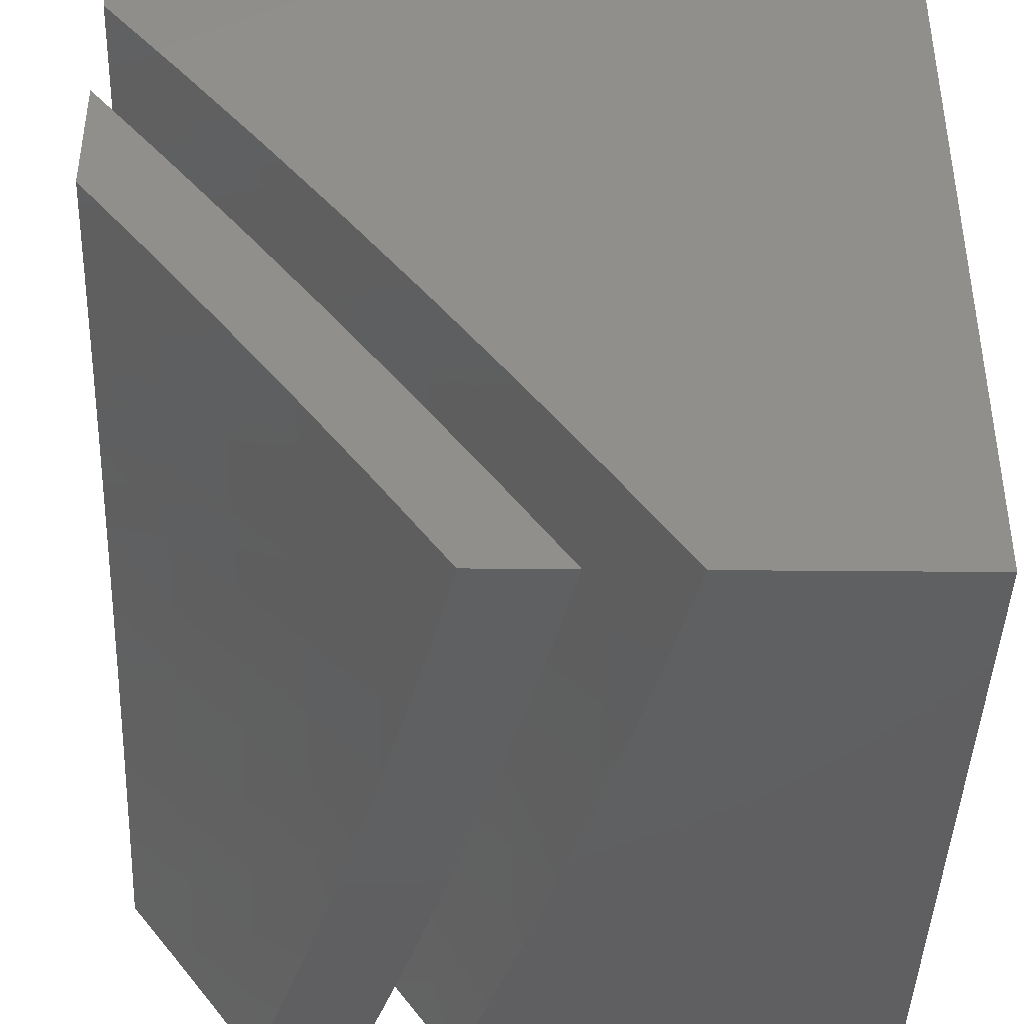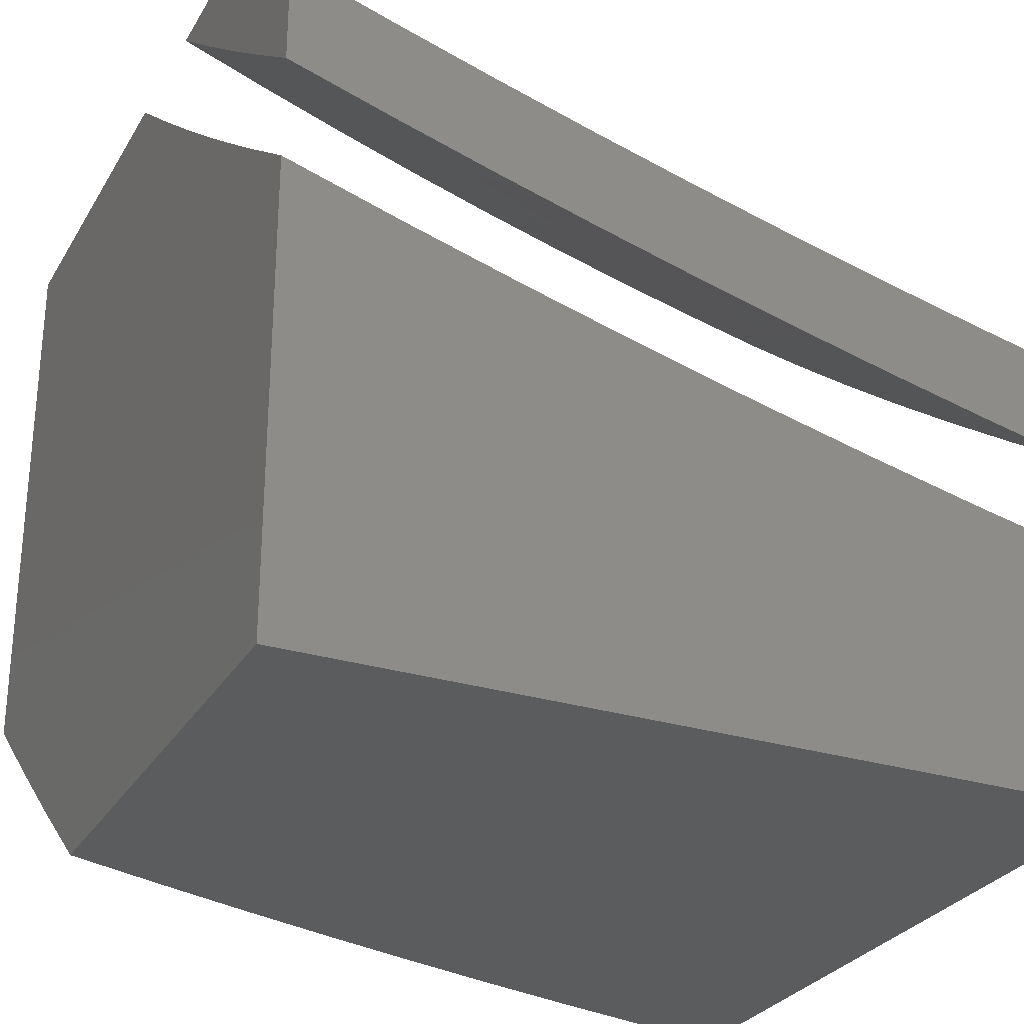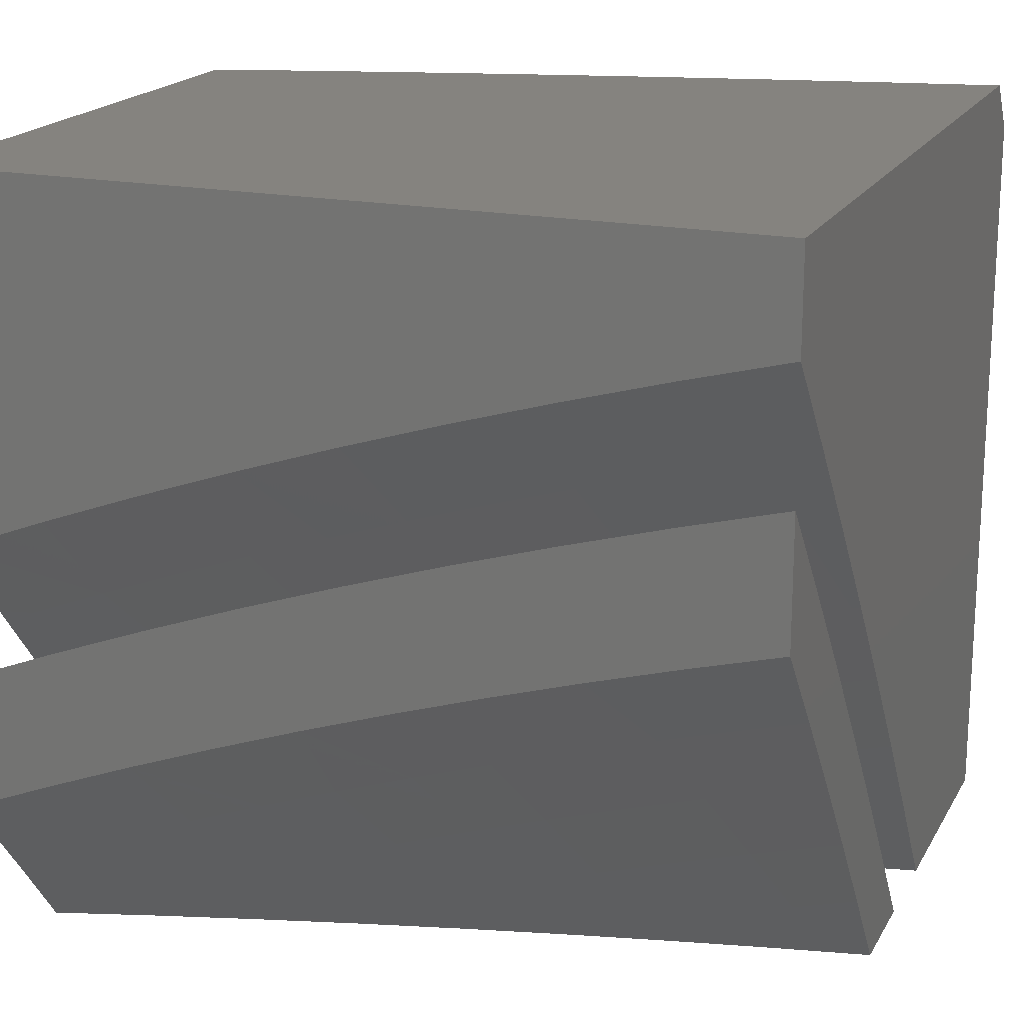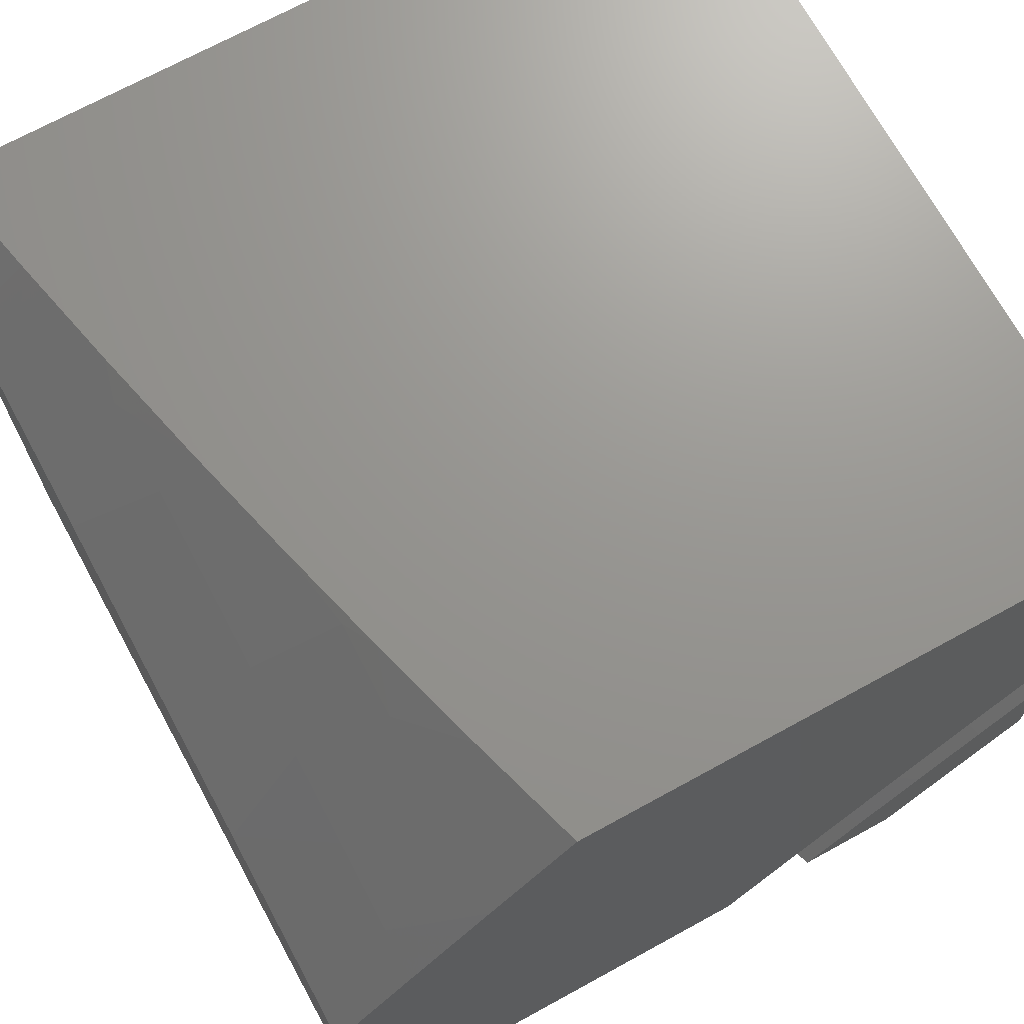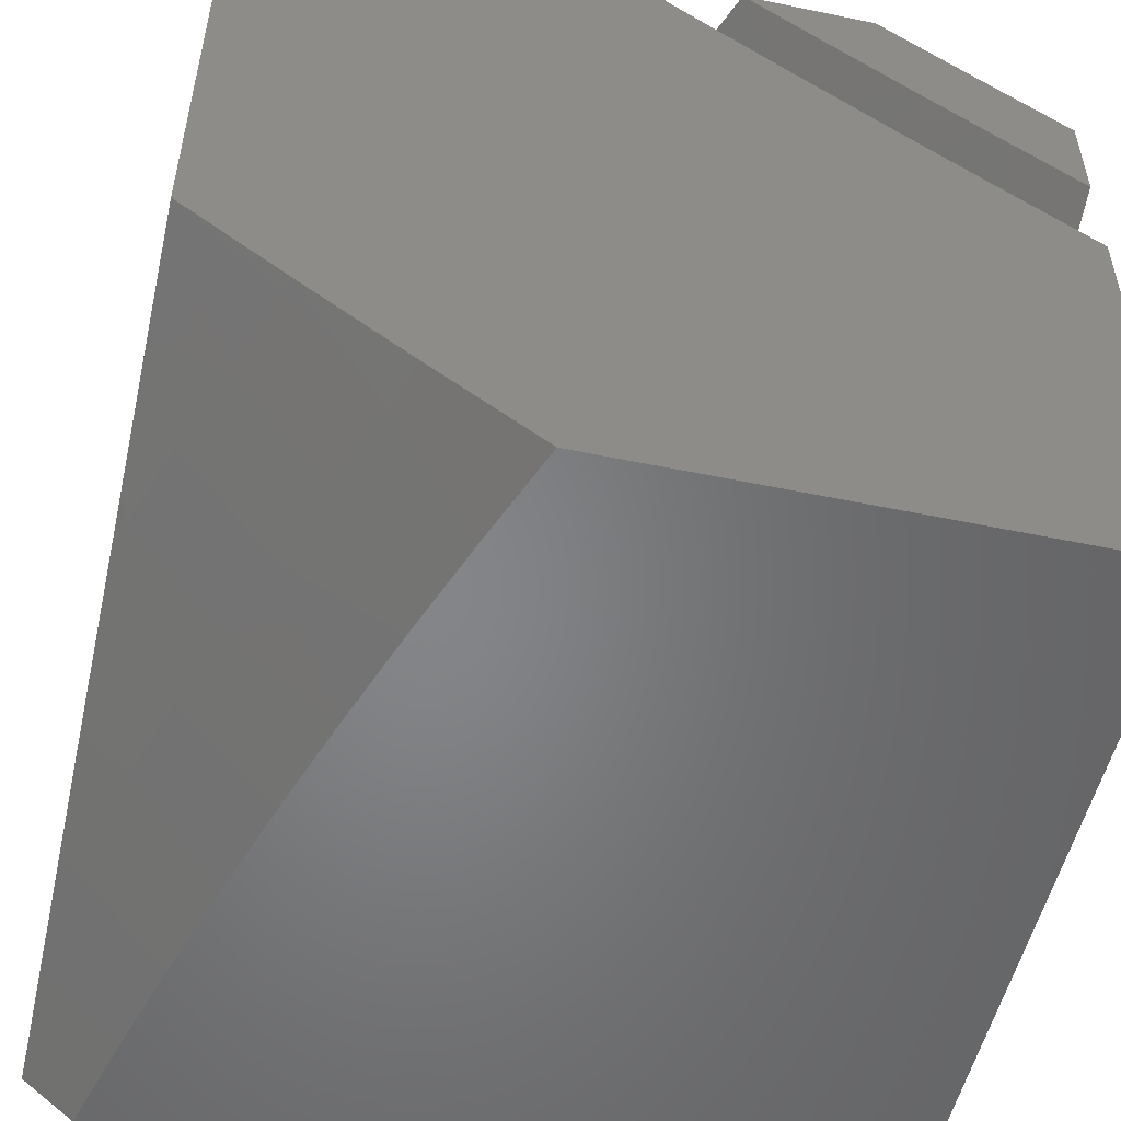
<metadata>
{"format":"stl","ext":"stl","renderer":"f3d","projection":"perspective","resolution":1024,"background":"white","views":[{"elev":-40.4,"azim":89.4,"up":"+Y"},{"elev":-28.3,"azim":-24.9,"up":"+Z"},{"elev":18.7,"azim":21.2,"up":"+Y"},{"elev":70.5,"azim":-118.7,"up":"+Y"},{"elev":-52.5,"azim":-102.6,"up":"+Z"}]}
</metadata>
<code>
# stl→obj: 245 verts, 482 faces
v -3 7.075 -9.116
v -3 7 -9.174
v -2.904 7.033 -9.18
v -2.877 7 -9.213
v -2.81 7.071 -9.18
v -2.753 7 -9.25
v -2.716 7.107 -9.18
v -2.677 7.006 -9.267
v -2.621 7.143 -9.18
v -2.584 7.041 -9.267
v -2.526 7.177 -9.18
v -2.49 7.075 -9.267
v -2.43 7.21 -9.18
v -2.395 7.107 -9.267
v -2.334 7.242 -9.18
v -2.301 7.139 -9.267
v -2.237 7.272 -9.18
v -2.205 7.169 -9.267
v -2.14 7.301 -9.18
v -2.11 7.197 -9.267
v -2.043 7.329 -9.18
v -2.014 7.225 -9.267
v -2 7.228 -9.268
v -2 7.115 -9.354
v -2.079 7.092 -9.354
v -2.173 7.064 -9.354
v -2.126 7 -9.412
v -2.253 7 -9.383
v -2.267 7.034 -9.354
v -2.36 7.004 -9.354
v -2.628 7 -9.286
v -2.504 7 -9.32
v -2.378 7 -9.352
v -2 7 -9.439
v -2 7.341 -9.18
v -2.072 7.433 -9.09
v -2.171 7.404 -9.09
v -2.269 7.375 -9.09
v -2.367 7.344 -9.09
v -2.464 7.312 -9.09
v -2.561 7.278 -9.09
v -2.658 7.244 -9.09
v -2.754 7.208 -9.09
v -2.85 7.17 -9.09
v -2.945 7.132 -9.09
v -3 7.15 -9.058
v -3 7.224 -9
v -2.891 7.268 -9
v -2 7.452 -9.091
v -2.113 7.532 -9
v -2.226 7.499 -9
v -2.338 7.465 -9
v -2.45 7.429 -9
v -2.561 7.391 -9
v -2.672 7.352 -9
v -2.782 7.311 -9
v -2 7.562 -9
v -2 7.123 -9.475
v -2 7 -9.565
v -2.036 7.113 -9.474
v -2.126 7 -9.538
v -2.125 7.087 -9.474
v -2.214 7.06 -9.474
v -2.25 7.172 -9.382
v -2.34 7.143 -9.382
v -2.376 7.253 -9.289
v -2.468 7.223 -9.289
v -2.505 7.332 -9.194
v -2.597 7.3 -9.194
v -2.635 7.407 -9.098
v -2.729 7.373 -9.098
v -2.754 7.484 -9
v -2.821 7.338 -9.098
v -2.878 7.438 -9
v -2.914 7.302 -9.098
v -3 7.389 -9
v -3 7.293 -9.077
v -3 7.196 -9.153
v -2.871 7.196 -9.194
v -2.962 7.159 -9.194
v -2.829 7.089 -9.289
v -2.918 7.053 -9.289
v -2.877 7 -9.341
v -3 7 -9.303
v -2.252 7 -9.509
v -2.303 7.031 -9.474
v -2.43 7.113 -9.382
v -2.558 7.191 -9.289
v -2.689 7.266 -9.194
v -2.378 7 -9.479
v -2.392 7.002 -9.474
v -2.503 7 -9.447
v -2.519 7.082 -9.382
v -2.609 7.049 -9.382
v -2.649 7.158 -9.289
v -2.739 7.124 -9.289
v -2.78 7.232 -9.194
v -2.628 7 -9.413
v -2.697 7.016 -9.382
v -2.753 7 -9.378
v -3 7.098 -9.229
v -2.63 7.529 -9
v -2.542 7.44 -9.098
v -2.412 7.363 -9.194
v -2.284 7.283 -9.289
v -2.159 7.2 -9.382
v -2.505 7.571 -9
v -2.448 7.471 -9.098
v -2.319 7.393 -9.194
v -2.192 7.311 -9.289
v -2.068 7.226 -9.382
v -2.38 7.612 -9
v -2.353 7.502 -9.098
v -2.226 7.422 -9.194
v -2.1 7.338 -9.289
v -2 7.245 -9.383
v -2.258 7.531 -9.098
v -2.254 7.65 -9
v -2.163 7.559 -9.098
v -2.127 7.686 -9
v -2.068 7.585 -9.098
v -2 7.72 -9
v -2 7.603 -9.098
v -2 7.485 -9.194
v -2.038 7.475 -9.194
v -2.132 7.449 -9.194
v -2 7.365 -9.289
v -2.007 7.364 -9.289
v -2 8 -9.95
v -2.144 8 -9.92
v -2 8 -9
v -2.288 8 -9.888
v -2.432 8 -9.854
v -2.575 8 -9.818
v -2.717 8 -9.78
v -3 8 -9
v -2.859 8 -9.74
v -3 8 -9.698
v -2 7 -9.69
v -2.144 7 -9.659
v -2 7 -10
v -2.288 7 -9.626
v -3 7 -10
v -2.432 7 -9.592
v -2.575 7 -9.555
v -2.717 7 -9.515
v -2.859 7 -9.474
v -3 7 -9.431
v -3 7.873 -9.8
v -3 7.444 -9.089
v -3 7.552 -9
v -3 7.334 -9.176
v -3 7.745 -9.901
v -3 7.224 -9.263
v -3 7.615 -10
v -3 7.112 -9.347
v -2.877 7.599 -9
v -2.754 7.645 -9
v -2.63 7.689 -9
v -2.505 7.73 -9
v -2.38 7.77 -9
v -2.254 7.807 -9
v -2.127 7.843 -9
v -2 7.876 -9
v -2 7.958 -9.983
v -2 7.383 -9.404
v -2 7.937 -10
v -2 7.257 -9.501
v -2 7.129 -9.596
v -2 7.508 -9.306
v -2 7.979 -9.967
v -2 7.755 -9.103
v -2 7.632 -9.205
v -2.877 7.662 -10
v -2.754 7.707 -10
v -2.63 7.751 -10
v -2.505 7.792 -10
v -2.38 7.831 -10
v -2.254 7.868 -10
v -2.127 7.903 -10
v -2.922 7.07 -9.403
v -2.829 7.108 -9.403
v -2.737 7.144 -9.403
v -2.693 7.03 -9.5
v -2.643 7.179 -9.403
v -2.601 7.064 -9.5
v -2.55 7.213 -9.403
v -2.509 7.098 -9.5
v -2.456 7.245 -9.403
v -2.417 7.13 -9.5
v -2.361 7.277 -9.403
v -2.323 7.16 -9.5
v -2.266 7.307 -9.403
v -2.23 7.19 -9.5
v -2.171 7.336 -9.403
v -2.136 7.219 -9.5
v -2.075 7.363 -9.403
v -2.042 7.246 -9.5
v -2.009 7.127 -9.596
v -2.101 7.1 -9.596
v -2.194 7.072 -9.596
v -2.285 7.043 -9.596
v -2.377 7.013 -9.596
v -2.108 7.48 -9.305
v -2.205 7.452 -9.305
v -2.302 7.422 -9.305
v -2.398 7.392 -9.305
v -2.495 7.36 -9.305
v -2.59 7.327 -9.305
v -2.685 7.292 -9.305
v -2.78 7.257 -9.305
v -2.874 7.22 -9.305
v -2.968 7.182 -9.305
v -2.918 7.331 -9.205
v -2.823 7.368 -9.205
v -2.865 7.479 -9.103
v -2.767 7.516 -9.103
v -2.669 7.551 -9.103
v -2.571 7.585 -9.103
v -2.472 7.618 -9.103
v -2.373 7.649 -9.103
v -2.435 7.505 -9.205
v -2.337 7.536 -9.205
v -2.011 7.506 -9.305
v -2.041 7.622 -9.205
v -2.072 7.736 -9.103
v -2.173 7.709 -9.103
v -2.273 7.68 -9.103
v -2.962 7.441 -9.103
v -2.727 7.405 -9.205
v -2.63 7.439 -9.205
v -2.533 7.473 -9.205
v -2.239 7.566 -9.205
v -2.141 7.595 -9.205
v -2.328 7.973 -9.901
v -2.431 7.942 -9.901
v -2.535 7.909 -9.901
v -2.638 7.876 -9.901
v -2.74 7.841 -9.901
v -2.842 7.804 -9.901
v -2.943 7.767 -9.901
v -2.986 7.879 -9.8
v -2.883 7.917 -9.8
v -2.78 7.954 -9.8
v -2.676 7.989 -9.8
f 1 2 3
f 3 2 4
f 3 4 5
f 5 4 6
f 5 6 7
f 7 6 8
f 7 8 9
f 9 8 10
f 9 10 11
f 11 10 12
f 11 12 13
f 13 12 14
f 13 14 15
f 15 14 16
f 15 16 17
f 17 16 18
f 17 18 19
f 19 18 20
f 19 20 21
f 21 20 22
f 21 22 23
f 23 22 24
f 24 22 20
f 24 20 25
f 25 20 26
f 25 26 27
f 27 26 28
f 28 26 29
f 28 29 30
f 30 29 16
f 30 16 14
f 6 31 8
f 8 31 10
f 31 32 10
f 10 32 12
f 32 33 12
f 12 33 14
f 14 33 30
f 30 33 28
f 27 34 25
f 25 34 24
f 23 35 21
f 21 35 36
f 21 36 19
f 19 36 37
f 19 37 17
f 17 37 38
f 17 38 15
f 15 38 39
f 15 39 13
f 13 39 40
f 13 40 11
f 11 40 41
f 11 41 9
f 9 41 42
f 9 42 7
f 7 42 43
f 7 43 5
f 5 43 44
f 5 44 3
f 3 44 45
f 3 45 1
f 1 45 46
f 46 45 47
f 47 45 48
f 48 45 44
f 48 44 43
f 35 49 36
f 36 49 50
f 36 50 37
f 37 50 51
f 37 51 38
f 38 51 52
f 38 52 39
f 39 52 53
f 39 53 40
f 40 53 54
f 40 54 41
f 41 54 55
f 41 55 42
f 42 55 56
f 42 56 43
f 43 56 48
f 49 57 50
f 16 29 18
f 18 29 26
f 18 26 20
f 58 59 60
f 60 59 61
f 60 61 62
f 62 61 63
f 62 63 64
f 64 63 65
f 64 65 66
f 66 65 67
f 66 67 68
f 68 67 69
f 68 69 70
f 70 69 71
f 70 71 72
f 72 71 73
f 72 73 74
f 74 73 75
f 74 75 76
f 76 75 77
f 77 75 78
f 78 75 79
f 78 79 80
f 80 79 81
f 80 81 82
f 82 81 83
f 82 83 84
f 61 85 63
f 63 85 86
f 63 86 65
f 65 86 87
f 65 87 67
f 67 87 88
f 67 88 69
f 69 88 89
f 69 89 71
f 71 89 73
f 85 90 86
f 86 90 91
f 86 91 87
f 87 91 92
f 87 92 93
f 93 92 94
f 93 94 95
f 95 94 96
f 95 96 97
f 97 96 79
f 97 79 75
f 90 92 91
f 92 98 94
f 94 98 99
f 94 99 96
f 96 99 100
f 96 100 81
f 81 100 83
f 98 100 99
f 84 101 82
f 82 101 80
f 101 78 80
f 72 102 70
f 70 102 103
f 70 103 68
f 68 103 104
f 68 104 66
f 66 104 105
f 66 105 64
f 64 105 106
f 64 106 62
f 62 106 60
f 102 107 103
f 103 107 108
f 103 108 104
f 104 108 109
f 104 109 105
f 105 109 110
f 105 110 106
f 106 110 111
f 106 111 60
f 60 111 58
f 107 112 108
f 108 112 113
f 108 113 109
f 109 113 114
f 109 114 110
f 110 114 115
f 110 115 111
f 111 115 116
f 111 116 58
f 113 112 117
f 117 112 118
f 117 118 119
f 119 118 120
f 119 120 121
f 121 120 122
f 121 122 123
f 123 124 121
f 121 124 125
f 121 125 119
f 119 125 126
f 119 126 117
f 117 126 114
f 117 114 113
f 124 127 125
f 125 127 128
f 125 128 126
f 126 128 115
f 126 115 114
f 127 116 128
f 128 116 115
f 89 88 95
f 95 88 93
f 93 88 87
f 73 89 97
f 97 89 95
f 75 73 97
f 81 79 96
f 122 57 123
f 123 57 49
f 123 49 124
f 124 49 35
f 124 35 127
f 127 35 23
f 127 23 116
f 116 23 24
f 116 24 58
f 58 24 34
f 58 34 59
f 27 85 34
f 34 85 61
f 34 61 59
f 85 27 90
f 90 27 28
f 90 28 92
f 92 28 33
f 92 33 98
f 98 33 32
f 98 32 100
f 100 32 31
f 100 31 83
f 83 31 6
f 83 6 84
f 84 6 4
f 84 4 2
f 47 48 76
f 76 48 56
f 76 56 74
f 74 56 55
f 74 55 72
f 72 55 54
f 72 54 102
f 102 54 53
f 102 53 107
f 107 53 52
f 107 52 112
f 112 52 51
f 112 51 118
f 118 51 50
f 118 50 57
f 122 120 57
f 57 120 118
f 84 2 101
f 101 2 1
f 101 1 78
f 78 1 46
f 78 46 77
f 77 46 47
f 77 47 76
f 129 130 131
f 131 130 132
f 131 132 133
f 133 134 131
f 131 134 135
f 131 135 136
f 136 135 137
f 136 137 138
f 139 140 141
f 141 140 142
f 141 142 143
f 143 142 144
f 143 144 145
f 145 146 143
f 143 146 147
f 143 147 148
f 149 150 138
f 138 150 151
f 138 151 136
f 150 149 152
f 152 149 153
f 152 153 154
f 154 153 155
f 154 155 156
f 156 155 148
f 148 155 143
f 151 157 136
f 136 157 158
f 136 158 159
f 159 160 136
f 136 160 161
f 136 161 162
f 136 162 131
f 131 162 163
f 131 163 164
f 165 166 167
f 167 166 168
f 167 168 169
f 166 165 170
f 170 165 171
f 170 171 129
f 131 172 129
f 129 172 173
f 129 173 170
f 131 164 172
f 139 141 169
f 169 141 167
f 155 174 143
f 143 174 175
f 143 175 141
f 141 175 176
f 141 176 177
f 177 178 141
f 141 178 179
f 141 179 180
f 180 167 141
f 156 148 181
f 181 148 147
f 181 147 182
f 182 147 146
f 182 146 183
f 183 146 184
f 183 184 185
f 185 184 186
f 185 186 187
f 187 186 188
f 187 188 189
f 189 188 190
f 189 190 191
f 191 190 192
f 191 192 193
f 193 192 194
f 193 194 195
f 195 194 196
f 195 196 197
f 197 196 198
f 197 198 168
f 168 198 169
f 169 198 199
f 169 199 139
f 139 199 200
f 139 200 140
f 140 200 201
f 140 201 142
f 142 201 202
f 142 202 203
f 203 202 192
f 203 192 190
f 146 145 184
f 184 145 186
f 186 145 188
f 188 145 144
f 188 144 190
f 190 144 203
f 144 142 203
f 168 166 197
f 197 166 204
f 197 204 195
f 195 204 205
f 195 205 193
f 193 205 206
f 193 206 191
f 191 206 207
f 191 207 189
f 189 207 208
f 189 208 187
f 187 208 209
f 187 209 185
f 185 209 210
f 185 210 183
f 183 210 211
f 183 211 182
f 182 211 212
f 182 212 181
f 181 212 213
f 181 213 156
f 156 213 154
f 154 213 212
f 154 212 214
f 214 212 215
f 214 215 216
f 216 215 217
f 216 217 157
f 157 217 158
f 158 217 218
f 158 218 159
f 159 218 219
f 159 219 160
f 160 219 220
f 160 220 221
f 221 220 222
f 221 222 223
f 223 222 207
f 223 207 206
f 204 166 224
f 224 166 170
f 224 170 225
f 225 170 173
f 225 173 226
f 226 173 172
f 226 172 163
f 163 172 164
f 226 163 227
f 227 163 162
f 227 162 228
f 228 162 161
f 228 161 221
f 221 161 160
f 157 151 216
f 216 151 229
f 216 229 214
f 214 229 152
f 214 152 154
f 151 150 229
f 229 150 152
f 215 212 211
f 215 211 230
f 230 211 210
f 230 210 231
f 231 210 209
f 231 209 232
f 232 209 208
f 232 208 222
f 222 208 207
f 231 218 230
f 230 218 217
f 230 217 215
f 218 231 219
f 219 231 232
f 219 232 220
f 220 232 222
f 194 192 202
f 200 196 201
f 201 196 194
f 201 194 202
f 199 198 200
f 200 198 196
f 223 206 233
f 233 206 205
f 233 205 234
f 234 205 204
f 234 204 225
f 225 204 224
f 221 223 228
f 228 223 233
f 228 233 227
f 227 233 234
f 227 234 226
f 226 234 225
f 180 129 167
f 167 129 171
f 167 171 165
f 129 180 130
f 130 180 179
f 130 179 132
f 132 179 235
f 132 235 133
f 133 235 236
f 133 236 237
f 237 236 177
f 237 177 238
f 238 177 176
f 238 176 239
f 239 176 175
f 239 175 240
f 240 175 174
f 240 174 241
f 241 174 153
f 241 153 149
f 179 178 235
f 235 178 236
f 178 177 236
f 174 155 153
f 241 149 242
f 242 149 138
f 242 138 243
f 243 138 137
f 243 137 244
f 244 137 135
f 244 135 245
f 245 135 134
f 245 134 238
f 238 134 237
f 134 133 237
f 244 245 238
f 243 244 239
f 239 244 238
f 242 243 240
f 240 243 239
f 241 242 240

</code>
